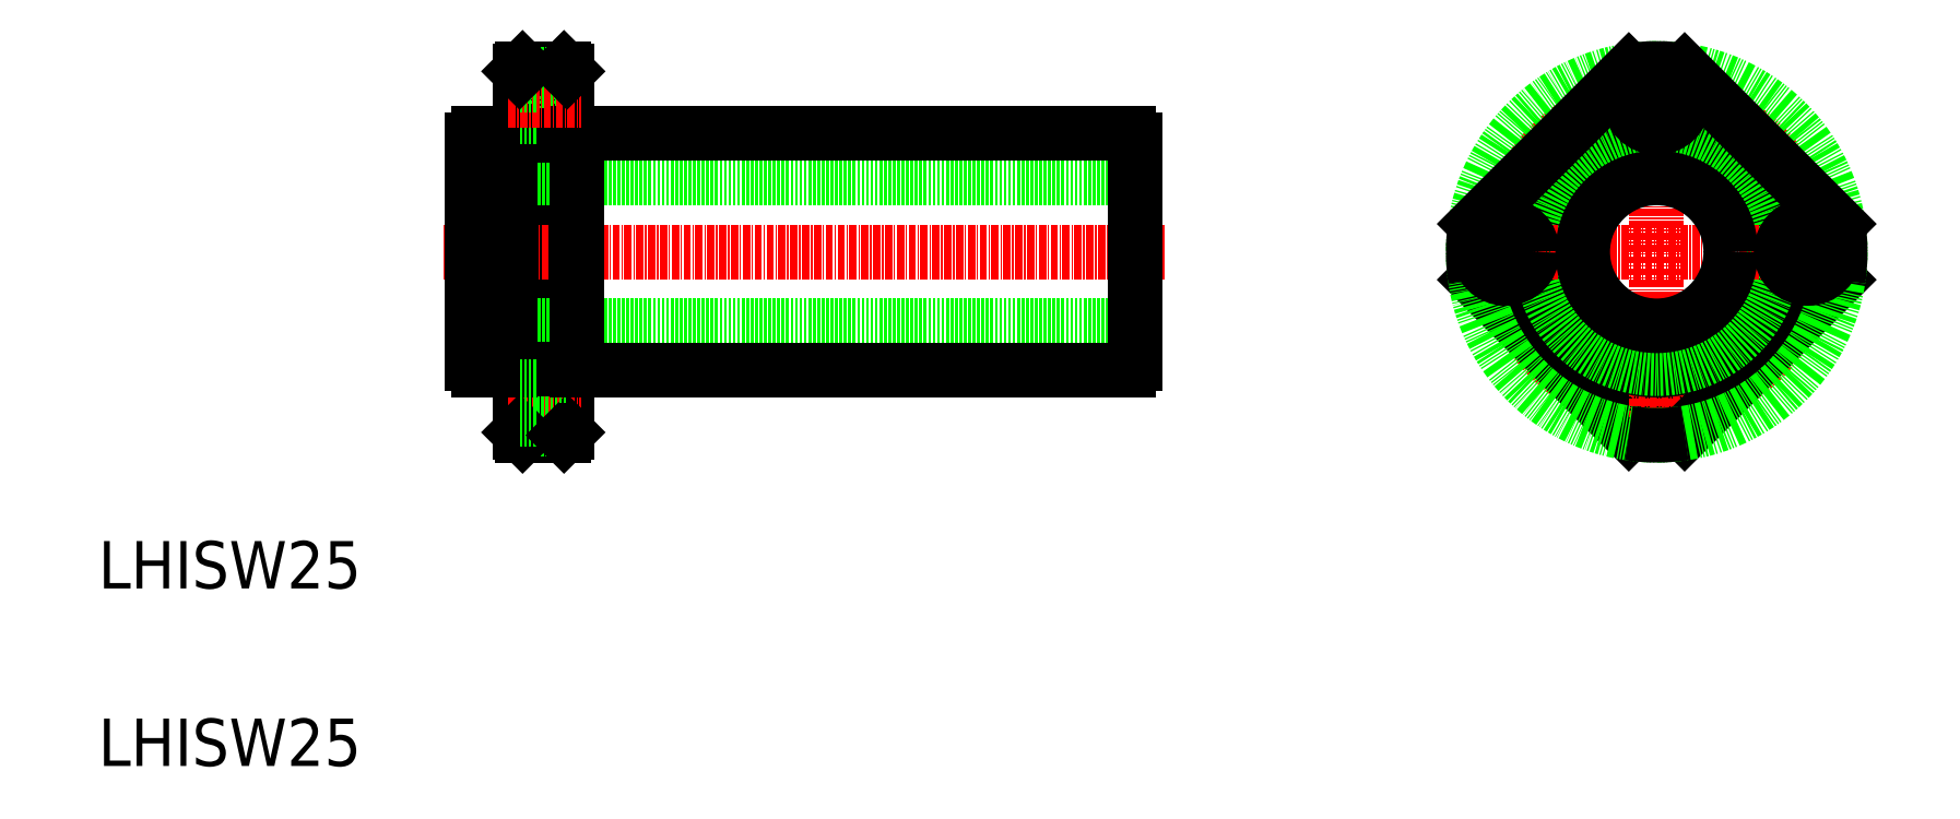
<metadata>
{"format":"dxf","ext":"dxf","renderer":"ezdxf+matplotlib","layout":"modelspace","background":"white","min_lineweight":24,"dpi":150}
</metadata>
<code>
0
SECTION
2
ENTITIES
0
TEXT
8
0
10
227.2
20
190.8
30
0
40
8
1
LHISW25
0
TEXT
8
0
10
227.2
20
220.8
30
0
40
8
1
LHISW25
0
LINE
8
0
10
301.2
20
256.7
30
0
11
301.2
21
247.7
31
0
0
LINE
8
0
10
298.3
20
247.2
30
0
11
298.3
21
308.2
31
0
0
LINE
8
0
10
306.3
20
247.2
30
0
11
306.3
21
308.2
31
0
0
LINE
8
0
10
298.8
20
246.7
30
0
11
305.8
21
246.7
31
0
0
LINE
8
CENTER
10
296.4
20
252.2
30
0
11
308.7
21
252.2
31
0
0
LINE
8
0
10
301.2
20
247.7
30
0
11
306.3
21
247.7
31
0
0
LINE
8
0
10
298.8
20
246.7
30
0
11
298.3
21
247.2
31
0
0
LINE
8
0
10
298.3
20
249.4
30
0
11
301.2
21
249.4
31
0
0
LINE
8
0
10
305.8
20
246.7
30
0
11
306.3
21
247.2
31
0
0
LINE
8
CENTER
10
407.3
20
277.7
30
0
11
285.4
21
277.7
31
0
0
LINE
8
0
10
402.3
20
265.2
30
0
11
290.3
21
265.2
31
0
0
LINE
8
0
10
402.3
20
290.2
30
0
11
290.3
21
290.2
31
0
0
LINE
8
0
10
307.9
20
297.7
30
0
11
401.2
21
297.7
31
0
0
LINE
8
0
10
307.9
20
257.7
30
0
11
401.2
21
257.7
31
0
0
LINE
8
0
10
301.2
20
307.7
30
0
11
301.2
21
298.7
31
0
0
LINE
8
0
10
301.2
20
298.7
30
0
11
306.3
21
298.7
31
0
0
LINE
8
0
10
301.2
20
256.7
30
0
11
306.3
21
256.7
31
0
0
LINE
8
0
10
296.7
20
297.7
30
0
11
296.7
21
257.7
31
0
0
LINE
8
0
10
290.3
20
258.7
30
0
11
290.3
21
296.6
31
0
0
LINE
8
0
10
291.4
20
257.7
30
0
11
296.7
21
257.7
31
0
0
ARC
8
0
10
292.2
20
259.5
30
0
40
2
50
202.3
51
247.7
0
LINE
8
0
10
298.3
20
257.9
30
0
11
296.7
21
257.9
31
0
0
LINE
8
0
10
298.3
20
254.9
30
0
11
301.2
21
254.9
31
0
0
LINE
8
0
10
291.4
20
297.7
30
0
11
296.7
21
297.7
31
0
0
ARC
8
0
10
292.2
20
295.8
30
0
40
2
50
112.3
51
157.7
0
LINE
8
0
10
298.3
20
297.4
30
0
11
296.7
21
297.4
31
0
0
LINE
8
0
10
298.3
20
300.4
30
0
11
301.2
21
300.4
31
0
0
LINE
8
0
10
307.9
20
257.7
30
0
11
307.9
21
297.7
31
0
0
LINE
8
0
10
306.3
20
257.9
30
0
11
307.9
21
257.9
31
0
0
LINE
8
0
10
306.3
20
297.4
30
0
11
307.9
21
297.4
31
0
0
LINE
8
0
10
298.8
20
308.7
30
0
11
305.8
21
308.7
31
0
0
LINE
8
0
10
301.2
20
307.7
30
0
11
306.3
21
307.7
31
0
0
LINE
8
CENTER
10
296.4
20
303.2
30
0
11
308.7
21
303.2
31
0
0
LINE
8
0
10
298.3
20
305.9
30
0
11
301.2
21
305.9
31
0
0
LINE
8
0
10
298.8
20
308.7
30
0
11
298.3
21
308.2
31
0
0
LINE
8
0
10
305.8
20
308.7
30
0
11
306.3
21
308.2
31
0
0
LINE
8
0
10
402.3
20
258.7
30
0
11
402.3
21
296.6
31
0
0
ARC
8
0
10
400.5
20
259.5
30
0
40
2
50
292.3
51
337.7
0
ARC
8
0
10
400.5
20
295.8
30
0
40
2
50
22.33
51
67.67
0
CIRCLE
8
0
10
490.4
20
252.2
30
0
40
2.75
0
CIRCLE
8
0
10
490.4
20
252.2
30
0
40
4.5
0
CIRCLE
8
CENTER
10
490.4
20
277.7
30
0
40
25.5
0
LINE
8
0
10
485.7
20
247
30
0
11
459.7
21
272.9
31
0
0
LINE
8
CENTER
10
490.4
20
243.7
30
0
11
490.4
21
311.7
31
0
0
LINE
8
0
10
521
20
272.9
30
0
11
495.1
21
247
31
0
0
CIRCLE
8
0
10
490.4
20
277.7
30
0
40
31
0
ARC
8
0
10
490.4
20
277.7
30
0
40
31
50
261.2
51
278.8
0
CIRCLE
8
0
10
490.4
20
277.7
30
0
40
20
0
CIRCLE
8
0
10
490.4
20
277.7
30
0
40
19.75
0
LINE
8
CENTER
10
456.4
20
277.7
30
0
11
524.4
21
277.7
31
0
0
LINE
8
0
10
521
20
282.4
30
0
11
495.1
21
308.3
31
0
0
LINE
8
0
10
485.7
20
308.3
30
0
11
459.7
21
282.4
31
0
0
CIRCLE
8
0
10
490.4
20
303.2
30
0
40
4.5
0
CIRCLE
8
0
10
490.4
20
303.2
30
0
40
2.75
0
CIRCLE
8
0
10
464.9
20
277.7
30
0
40
2.75
0
CIRCLE
8
0
10
464.9
20
277.7
30
0
40
4.5
0
ARC
8
0
10
490.4
20
277.7
30
0
40
31
50
171.2
51
188.8
0
CIRCLE
8
0
10
490.4
20
277.7
30
0
40
12.5
0
ARC
8
0
10
490.4
20
277.7
30
0
40
31
50
81.25
51
98.75
0
CIRCLE
8
0
10
515.9
20
277.7
30
0
40
2.75
0
ARC
8
0
10
490.4
20
277.7
30
0
40
31
50
351.2
51
8.751
0
CIRCLE
8
0
10
515.9
20
277.7
30
0
40
4.5
0
ENDSEC
0
EOF

</code>
